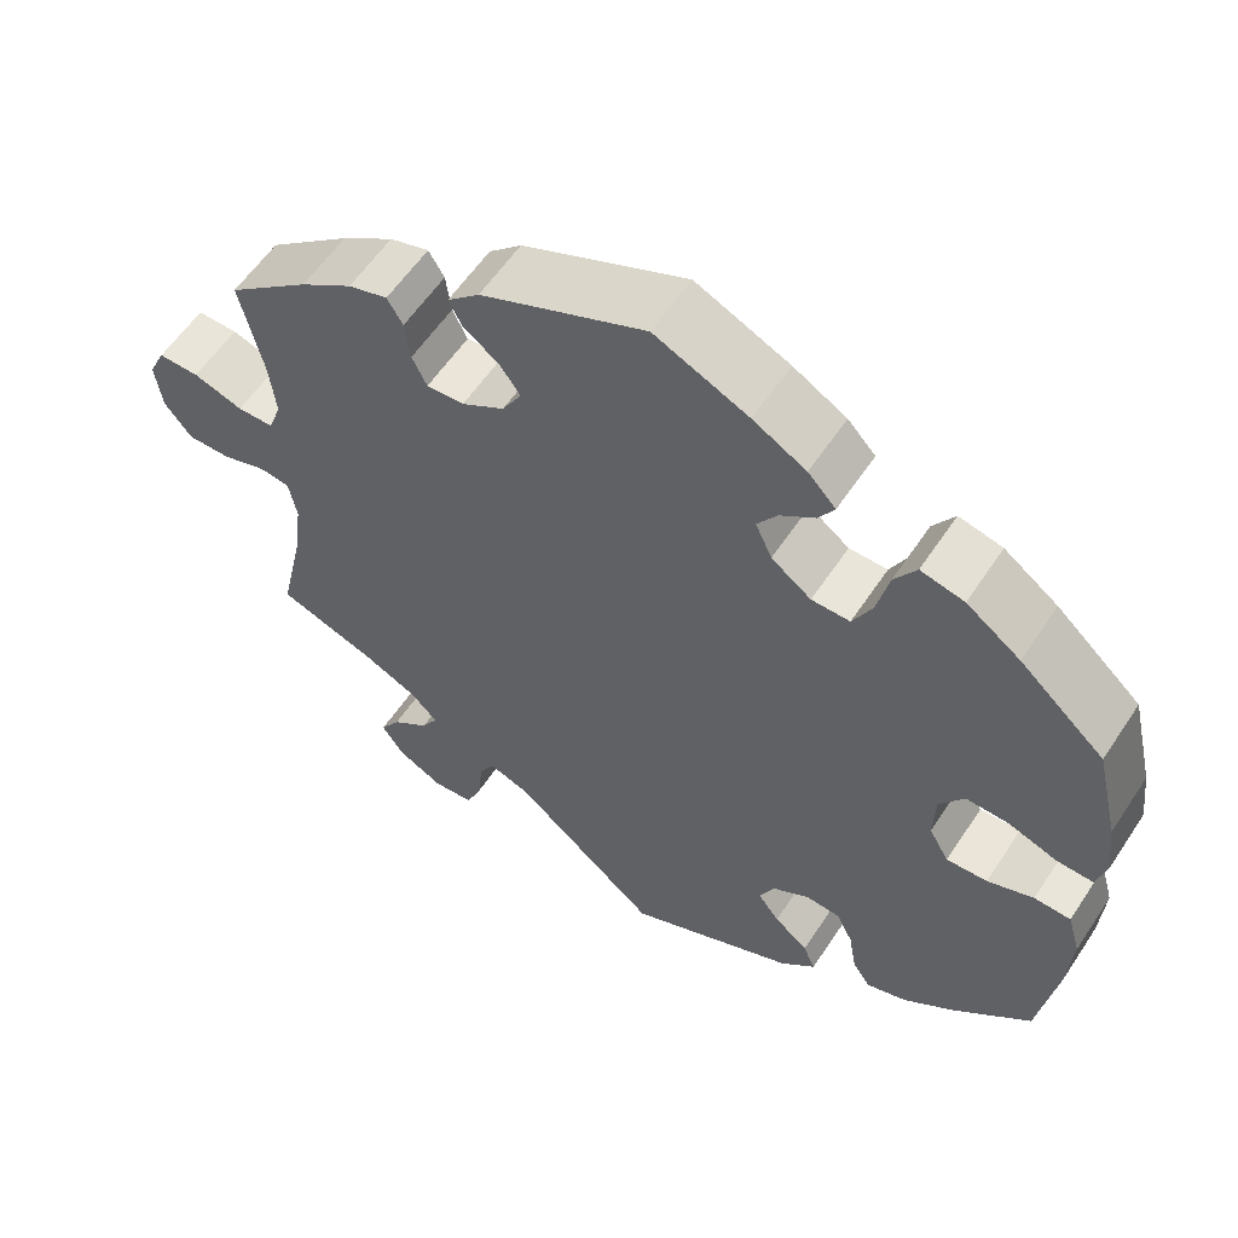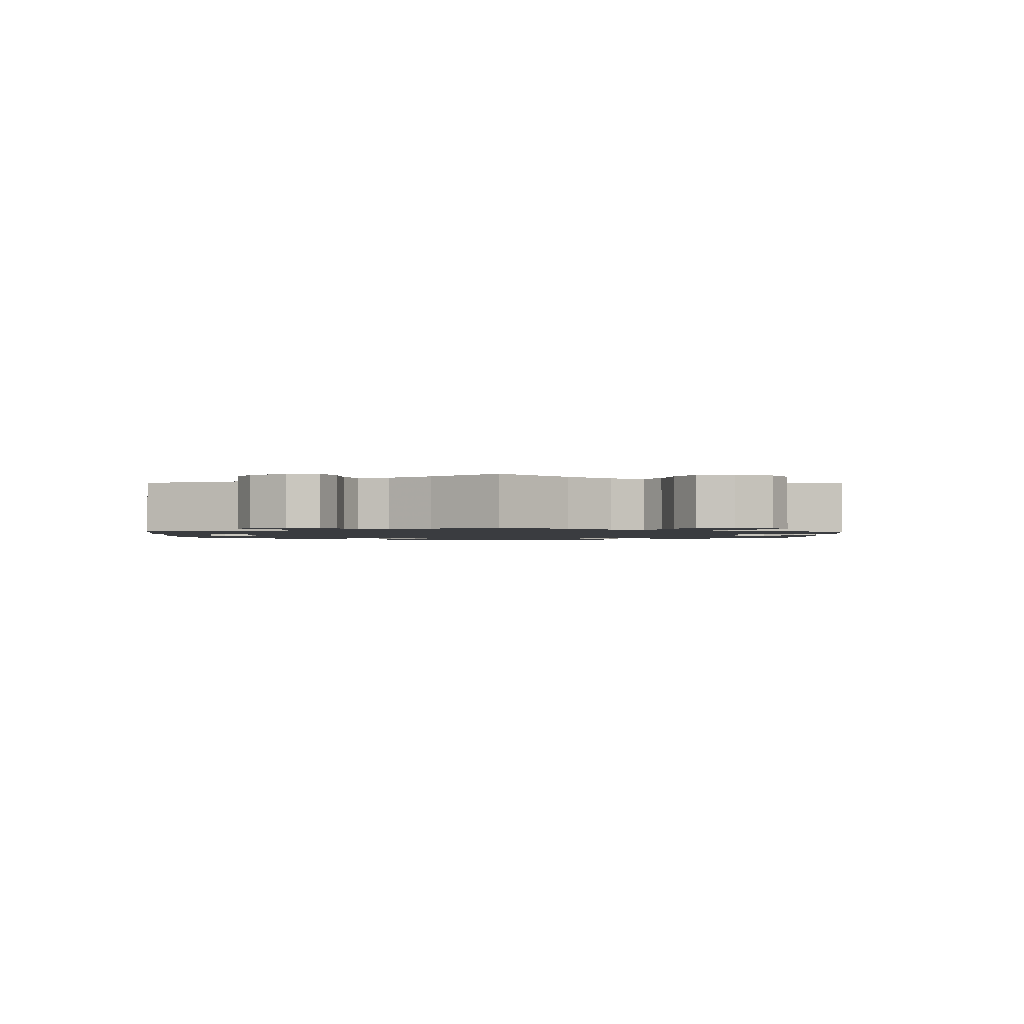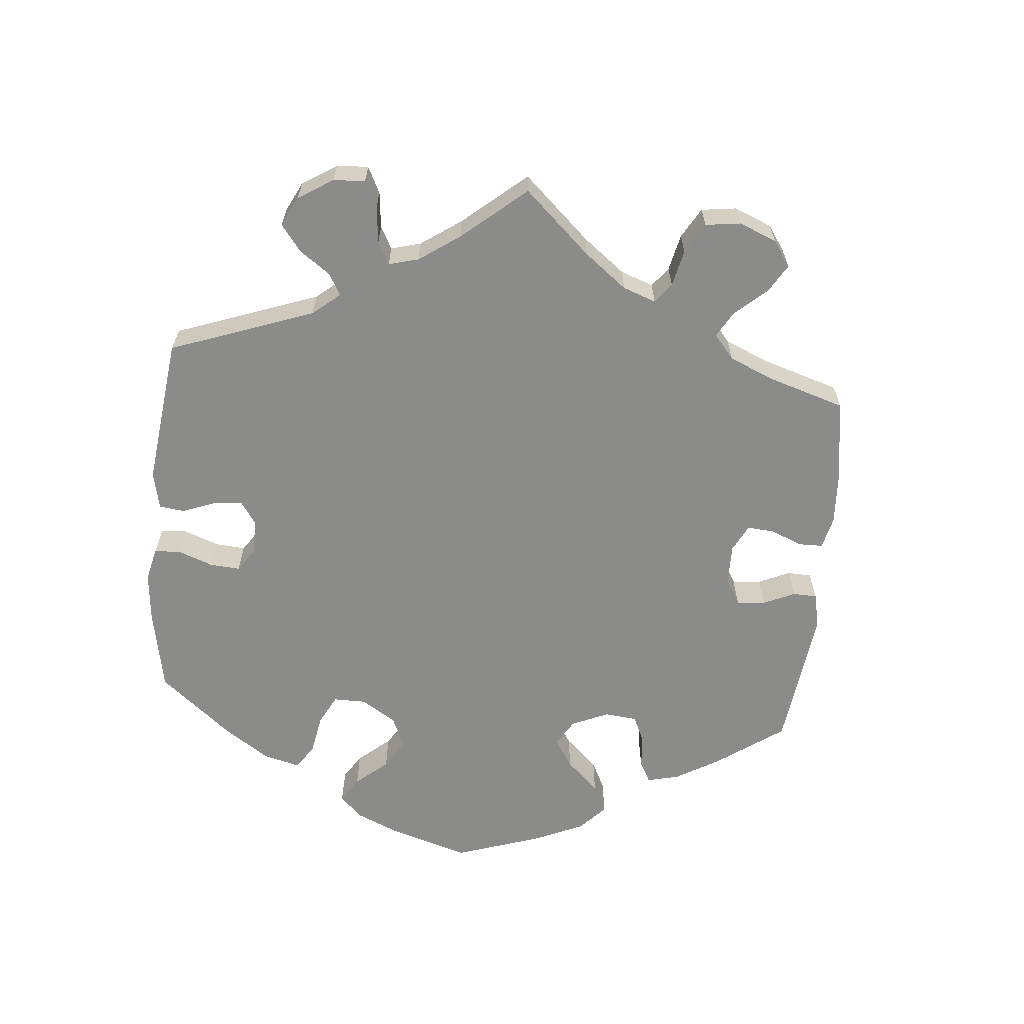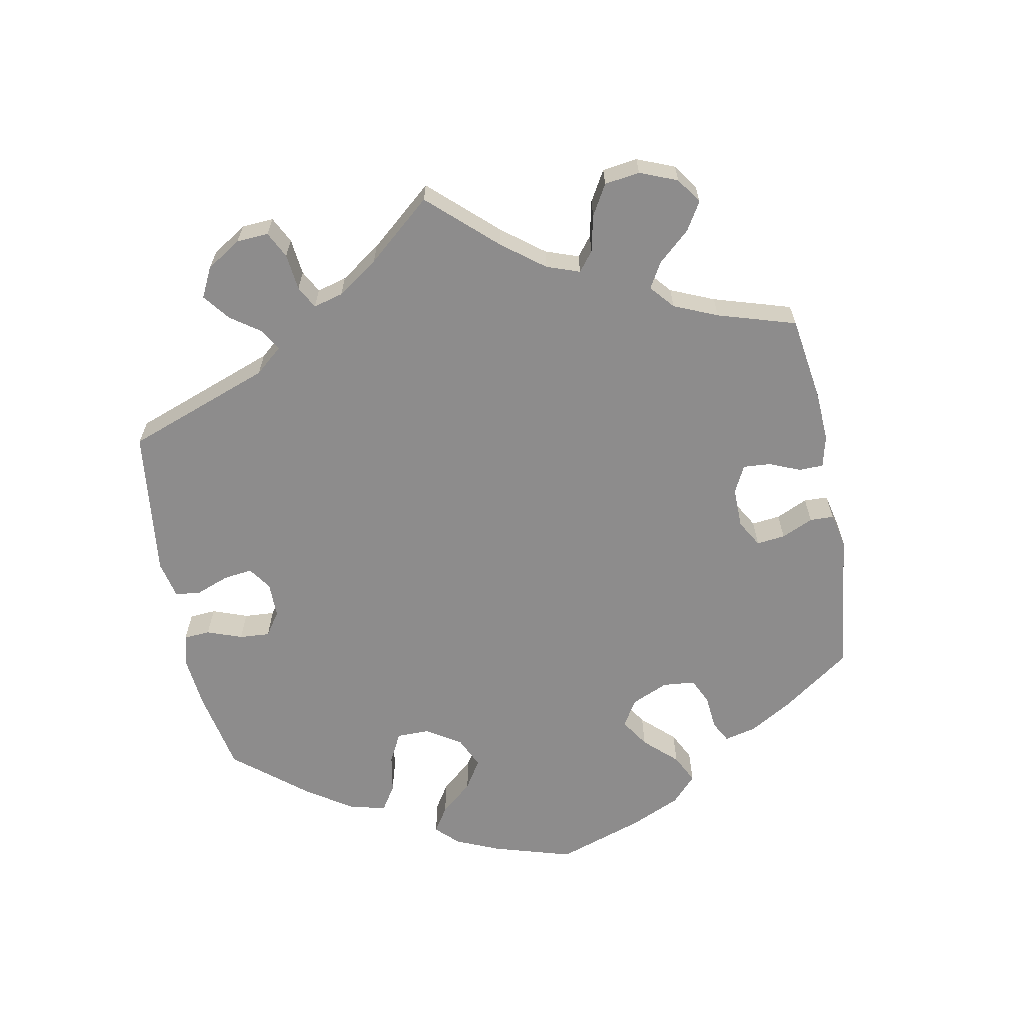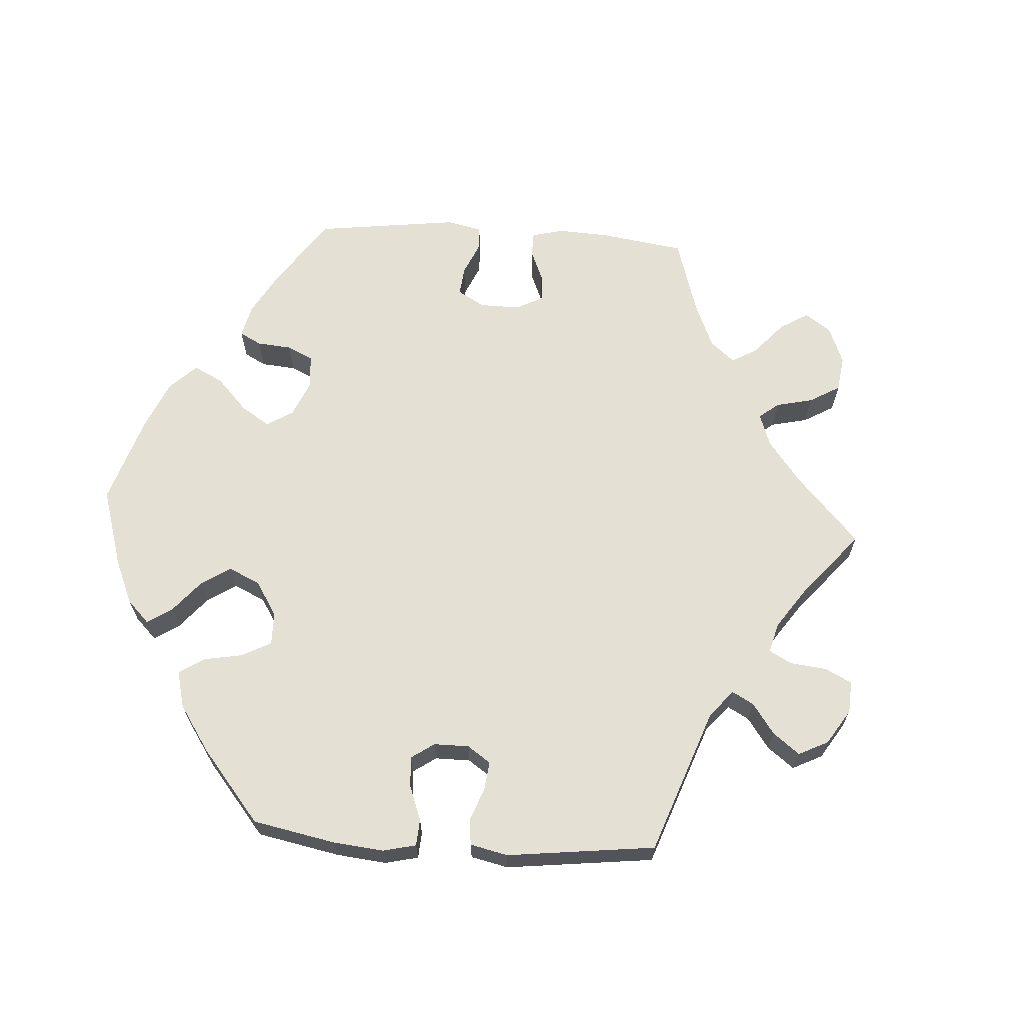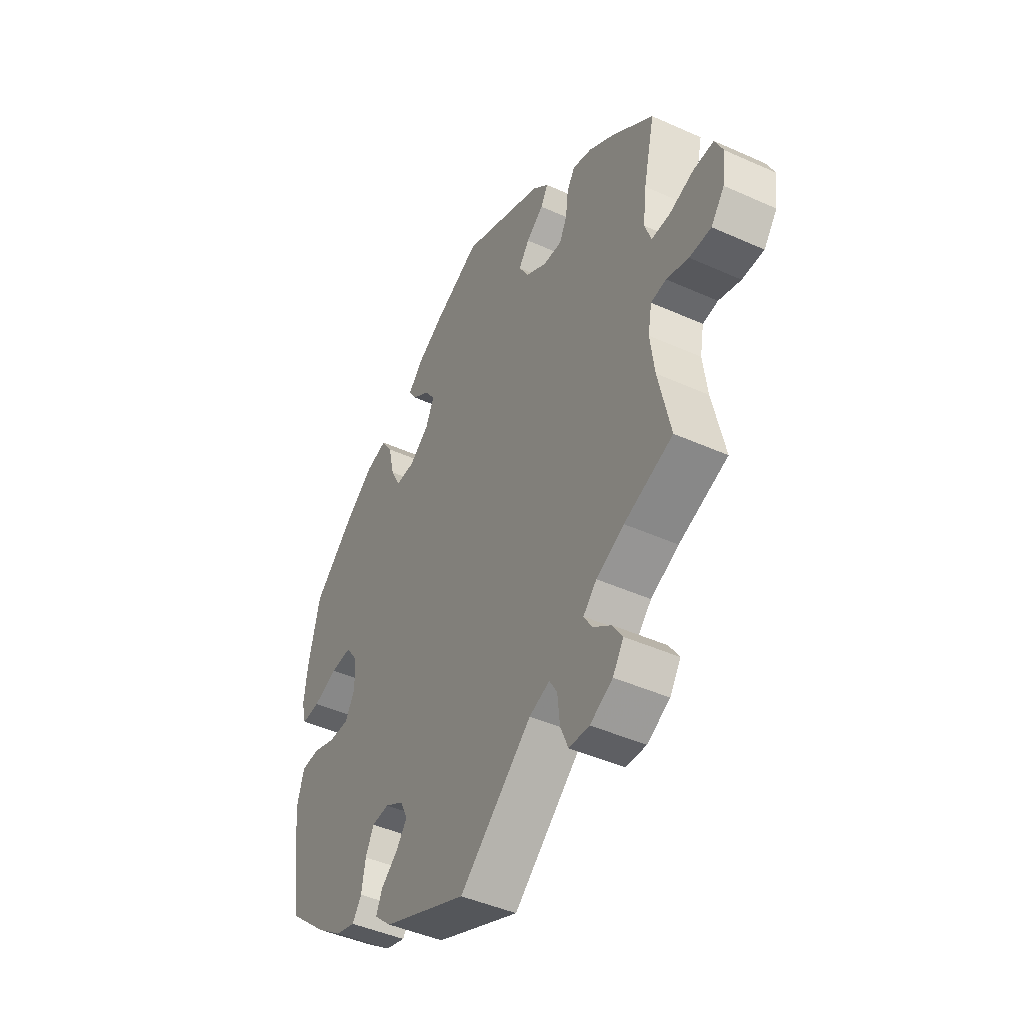
<metadata>
{"format":"obj","ext":"obj","renderer":"f3d","projection":"perspective","resolution":1024,"background":"white","views":[{"elev":58.0,"azim":33.2,"up":"+Z"},{"elev":-1.6,"azim":-121.1,"up":"+Y"},{"elev":-63.7,"azim":-125.4,"up":"+Y"},{"elev":-64.3,"azim":-109.1,"up":"+Y"},{"elev":66.0,"azim":153.7,"up":"+Y"},{"elev":-44.8,"azim":-117.6,"up":"+Z"}]}
</metadata>
<code>
v -0.473 0.07 -0.163
v -0.463 0.07 -0.088
v -0.472 0.07 -0.039
v -0.507 0.07 -0.034
v -0.558 0.07 -0.05
v -0.608 0.07 -0.05
v -0.639 0.07 -0.01
v -0.647 0.07 0.047
v -0.628 0.07 0.087
v -0.581 0.07 0.086
v -0.524 0.07 0.067
v -0.482 0.07 0.067
v -0.467 0.07 0.109
v -0.475 0.07 0.176
v -0.501 0.07 0.289
v -0.406 0.07 0.364
v -0.346 0.07 0.403
v -0.301 0.07 0.416
v -0.283 0.07 0.386
v -0.277 0.07 0.339
v -0.26 0.07 0.304
v -0.217 0.07 0.306
v -0.168 0.07 0.335
v -0.146 0.07 0.373
v -0.17 0.07 0.406
v -0.21 0.07 0.435
v -0.226 0.07 0.465
v -0.189 0.07 0.499
v 0 0.07 0.578
v 0.108 0.07 0.528
v 0.169 0.07 0.493
v 0.201 0.07 0.459
v 0.183 0.07 0.43
v 0.143 0.07 0.402
v 0.12 0.07 0.369
v 0.139 0.07 0.327
v 0.185 0.07 0.293
v 0.229 0.07 0.292
v 0.251 0.07 0.335
v 0.265 0.07 0.396
v 0.29 0.07 0.434
v 0.34 0.07 0.422
v 0.402 0.07 0.377
v 0.5 0.07 0.29
v 0.527 0.07 0.176
v 0.535 0.07 0.109
v 0.524 0.07 0.067
v 0.482 0.07 0.069
v 0.426 0.07 0.089
v 0.377 0.07 0.091
v 0.349 0.07 0.051
v 0.347 0.07 -0.007
v 0.37 0.07 -0.047
v 0.417 0.07 -0.045
v 0.47 0.07 -0.026
v 0.512 0.07 -0.028
v 0.527 0.07 -0.08
v 0.522 0.07 -0.158
v 0.501 0.07 -0.288
v 0.411 0.07 -0.367
v 0.353 0.07 -0.409
v 0.307 0.07 -0.423
v 0.286 0.07 -0.392
v 0.277 0.07 -0.34
v 0.258 0.07 -0.301
v 0.218 0.07 -0.298
v 0.175 0.07 -0.323
v 0.158 0.07 -0.359
v 0.183 0.07 -0.392
v 0.222 0.07 -0.424
v 0.236 0.07 -0.457
v 0.196 0.07 -0.494
v 0.001 0.07 -0.578
v -0.166 0.07 -0.438
v -0.213 0.07 -0.421
v -0.231 0.07 -0.451
v -0.236 0.07 -0.504
v -0.254 0.07 -0.548
v -0.301 0.07 -0.551
v -0.353 0.07 -0.524
v -0.378 0.07 -0.486
v -0.355 0.07 -0.451
v -0.313 0.07 -0.42
v -0.294 0.07 -0.389
v -0.325 0.07 -0.358
v -0.389 0.07 -0.328
v -0.501 0.07 -0.288
v -0.473 0 -0.163
v -0.463 0 -0.088
v -0.472 0 -0.039
v -0.507 0 -0.034
v -0.558 0 -0.05
v -0.608 0 -0.05
v -0.639 0 -0.01
v -0.647 0 0.047
v -0.628 0 0.087
v -0.581 0 0.086
v -0.524 0 0.067
v -0.482 0 0.067
v -0.467 0 0.109
v -0.475 0 0.176
v -0.501 0 0.289
v -0.406 0 0.364
v -0.346 0 0.403
v -0.301 0 0.416
v -0.283 0 0.386
v -0.277 0 0.339
v -0.26 0 0.304
v -0.217 0 0.306
v -0.168 0 0.335
v -0.146 0 0.373
v -0.17 0 0.406
v -0.21 0 0.435
v -0.226 0 0.465
v -0.189 0 0.499
v 0 0 0.578
v 0.108 0 0.528
v 0.169 0 0.493
v 0.201 0 0.459
v 0.183 0 0.43
v 0.143 0 0.402
v 0.12 0 0.369
v 0.139 0 0.327
v 0.185 0 0.293
v 0.229 0 0.292
v 0.251 0 0.335
v 0.265 0 0.396
v 0.29 0 0.434
v 0.34 0 0.422
v 0.402 0 0.377
v 0.5 0 0.29
v 0.527 0 0.176
v 0.535 0 0.109
v 0.524 0 0.067
v 0.482 0 0.069
v 0.426 0 0.089
v 0.377 0 0.091
v 0.349 0 0.051
v 0.347 0 -0.007
v 0.37 0 -0.047
v 0.417 0 -0.045
v 0.47 0 -0.026
v 0.512 0 -0.028
v 0.527 0 -0.08
v 0.522 0 -0.158
v 0.501 0 -0.288
v 0.411 0 -0.367
v 0.353 0 -0.409
v 0.307 0 -0.423
v 0.286 0 -0.392
v 0.277 0 -0.34
v 0.258 0 -0.301
v 0.218 0 -0.298
v 0.175 0 -0.323
v 0.158 0 -0.359
v 0.183 0 -0.392
v 0.222 0 -0.424
v 0.236 0 -0.457
v 0.196 0 -0.494
v 0.001 0 -0.578
v -0.166 0 -0.438
v -0.213 0 -0.421
v -0.231 0 -0.451
v -0.236 0 -0.504
v -0.254 0 -0.548
v -0.301 0 -0.551
v -0.353 0 -0.524
v -0.378 0 -0.486
v -0.355 0 -0.451
v -0.313 0 -0.42
v -0.294 0 -0.389
v -0.325 0 -0.358
v -0.389 0 -0.328
v -0.501 0 -0.288
f 86 87 1
f 85 86 1 2
f 84 85 2 3
f 80 81 82 83
f 80 83 84
f 79 80 84
f 76 77 78 79
f 75 76 79 84
f 74 75 84 3
f 72 73 74 3
f 69 70 71 72
f 68 69 72 3
f 61 62 63 64
f 61 64 65
f 60 61 65
f 59 60 65
f 58 59 65 66
f 54 55 56 57
f 53 54 57 58
f 46 47 48 49
f 46 49 50
f 45 46 50
f 44 45 50
f 43 44 50 51
f 39 40 41 42
f 38 39 42 43
f 31 32 33 34
f 31 34 35
f 30 31 35
f 29 30 35
f 28 29 35 36
f 25 26 27 28
f 24 25 28 36
f 17 18 19 20
f 17 20 21
f 14 15 16 17
f 13 14 17 21
f 12 13 21 22
f 8 9 10 11
f 8 11 12
f 7 8 12
f 4 5 6 7
f 3 4 7 12
f 67 68 3 12
f 53 58 66
f 52 53 66 67
f 51 52 67 12
f 38 43 51
f 37 38 51 12
f 23 24 36 37
f 12 22 23 37
f 88 174 173
f 89 88 173 172
f 90 89 172 171
f 170 169 168 167
f 171 170 167
f 171 167 166
f 166 165 164 163
f 171 166 163 162
f 90 171 162 161
f 90 161 160 159
f 159 158 157 156
f 90 159 156 155
f 151 150 149 148
f 152 151 148
f 152 148 147
f 152 147 146
f 153 152 146 145
f 144 143 142 141
f 145 144 141 140
f 136 135 134 133
f 137 136 133
f 137 133 132
f 137 132 131
f 138 137 131 130
f 129 128 127 126
f 130 129 126 125
f 121 120 119 118
f 122 121 118
f 122 118 117
f 122 117 116
f 123 122 116 115
f 115 114 113 112
f 123 115 112 111
f 107 106 105 104
f 108 107 104
f 104 103 102 101
f 108 104 101 100
f 109 108 100 99
f 98 97 96 95
f 99 98 95
f 99 95 94
f 94 93 92 91
f 99 94 91 90
f 99 90 155 154
f 153 145 140
f 154 153 140 139
f 99 154 139 138
f 138 130 125
f 99 138 125 124
f 124 123 111 110
f 124 110 109 99
f 1 88 89 2
f 2 89 90 3
f 3 90 91 4
f 4 91 92 5
f 5 92 93 6
f 6 93 94 7
f 7 94 95 8
f 8 95 96 9
f 9 96 97 10
f 10 97 98 11
f 11 98 99 12
f 12 99 100 13
f 13 100 101 14
f 14 101 102 15
f 15 102 103 16
f 16 103 104 17
f 17 104 105 18
f 18 105 106 19
f 19 106 107 20
f 20 107 108 21
f 21 108 109 22
f 22 109 110 23
f 23 110 111 24
f 24 111 112 25
f 25 112 113 26
f 26 113 114 27
f 27 114 115 28
f 28 115 116 29
f 29 116 117 30
f 30 117 118 31
f 31 118 119 32
f 32 119 120 33
f 33 120 121 34
f 34 121 122 35
f 35 122 123 36
f 36 123 124 37
f 37 124 125 38
f 38 125 126 39
f 39 126 127 40
f 40 127 128 41
f 41 128 129 42
f 42 129 130 43
f 43 130 131 44
f 44 131 132 45
f 45 132 133 46
f 46 133 134 47
f 47 134 135 48
f 48 135 136 49
f 49 136 137 50
f 50 137 138 51
f 51 138 139 52
f 52 139 140 53
f 53 140 141 54
f 54 141 142 55
f 55 142 143 56
f 56 143 144 57
f 57 144 145 58
f 58 145 146 59
f 59 146 147 60
f 60 147 148 61
f 61 148 149 62
f 62 149 150 63
f 63 150 151 64
f 64 151 152 65
f 65 152 153 66
f 66 153 154 67
f 67 154 155 68
f 68 155 156 69
f 69 156 157 70
f 70 157 158 71
f 71 158 159 72
f 72 159 160 73
f 73 160 161 74
f 74 161 162 75
f 75 162 163 76
f 76 163 164 77
f 77 164 165 78
f 78 165 166 79
f 79 166 167 80
f 80 167 168 81
f 81 168 169 82
f 82 169 170 83
f 83 170 171 84
f 84 171 172 85
f 85 172 173 86
f 86 173 174 87
f 87 174 88 1

</code>
